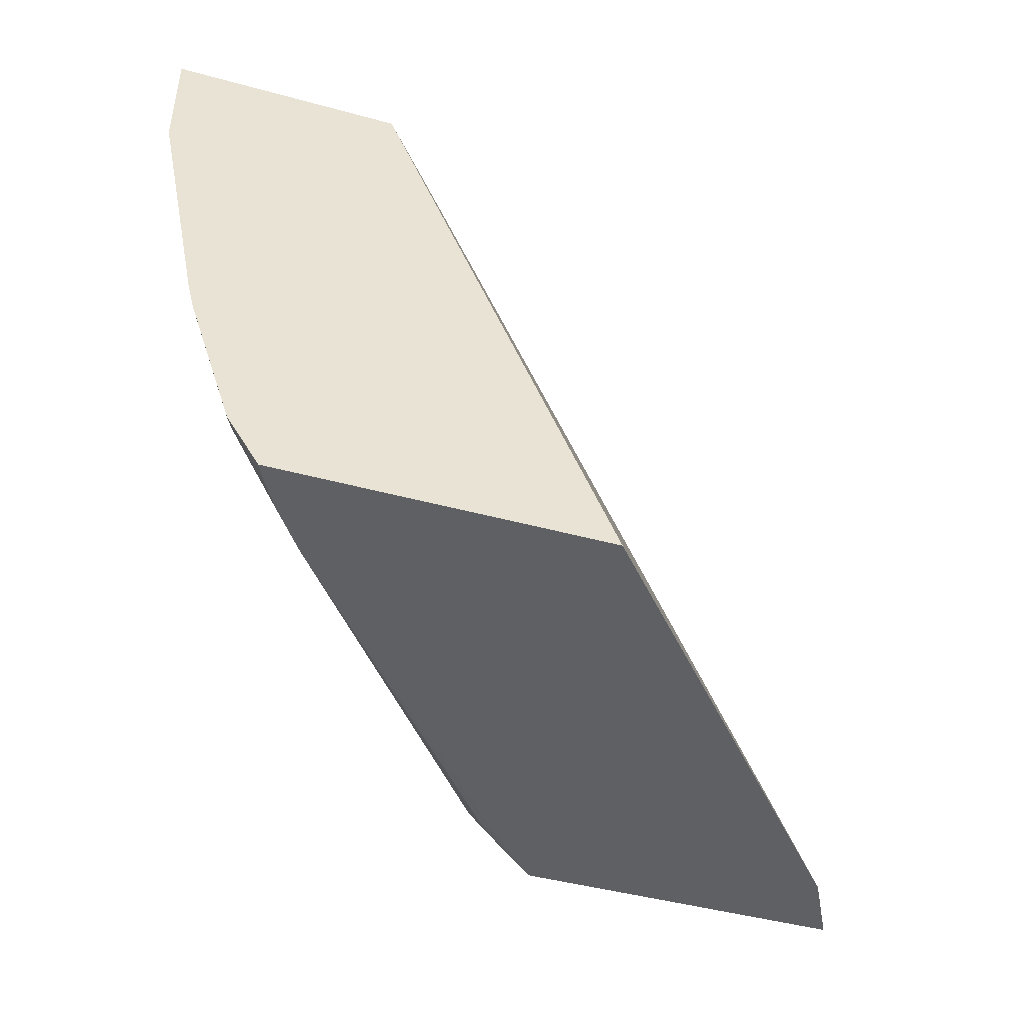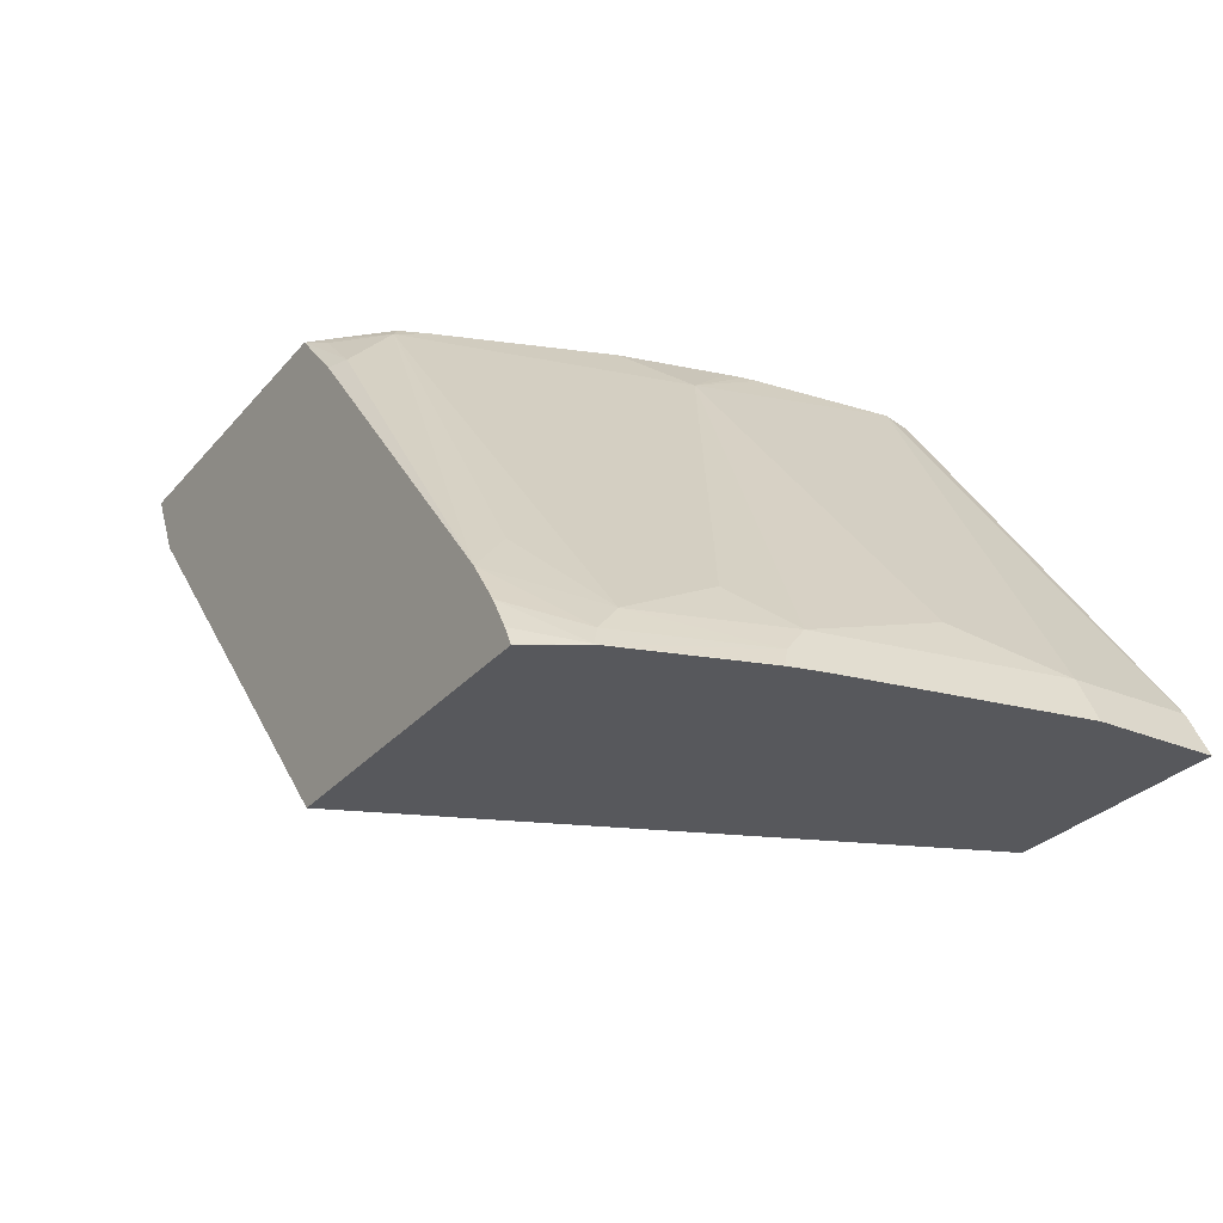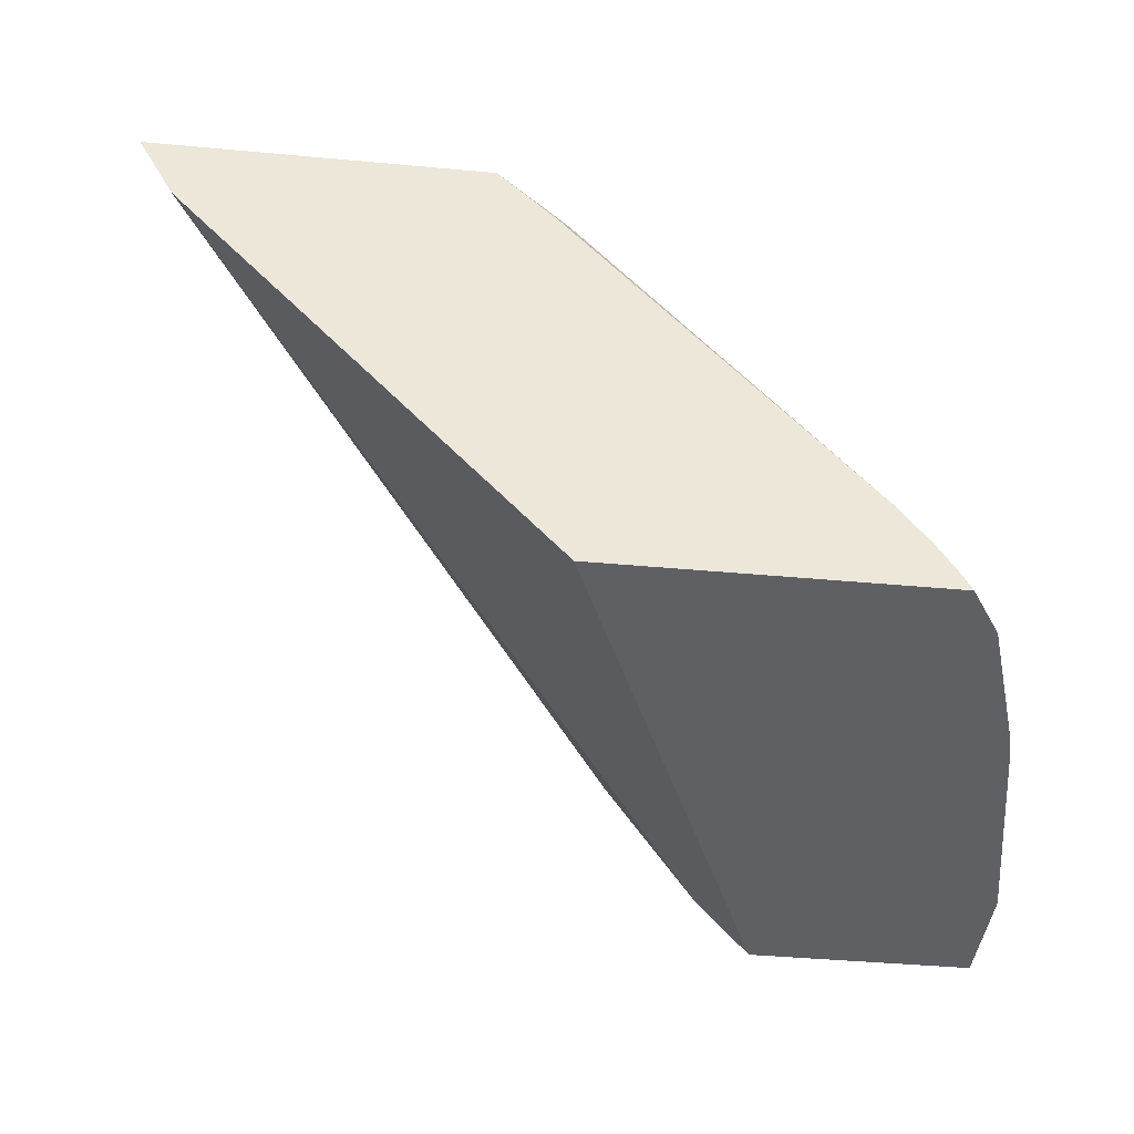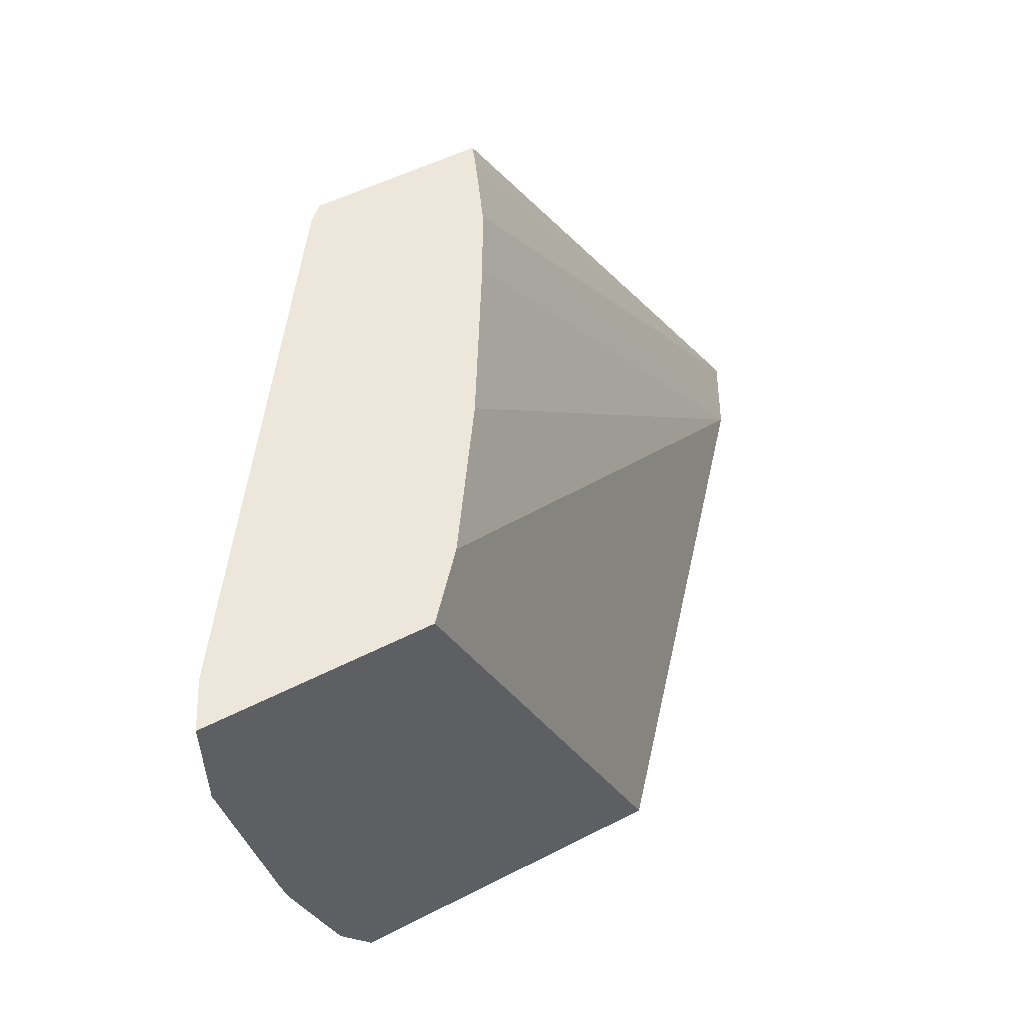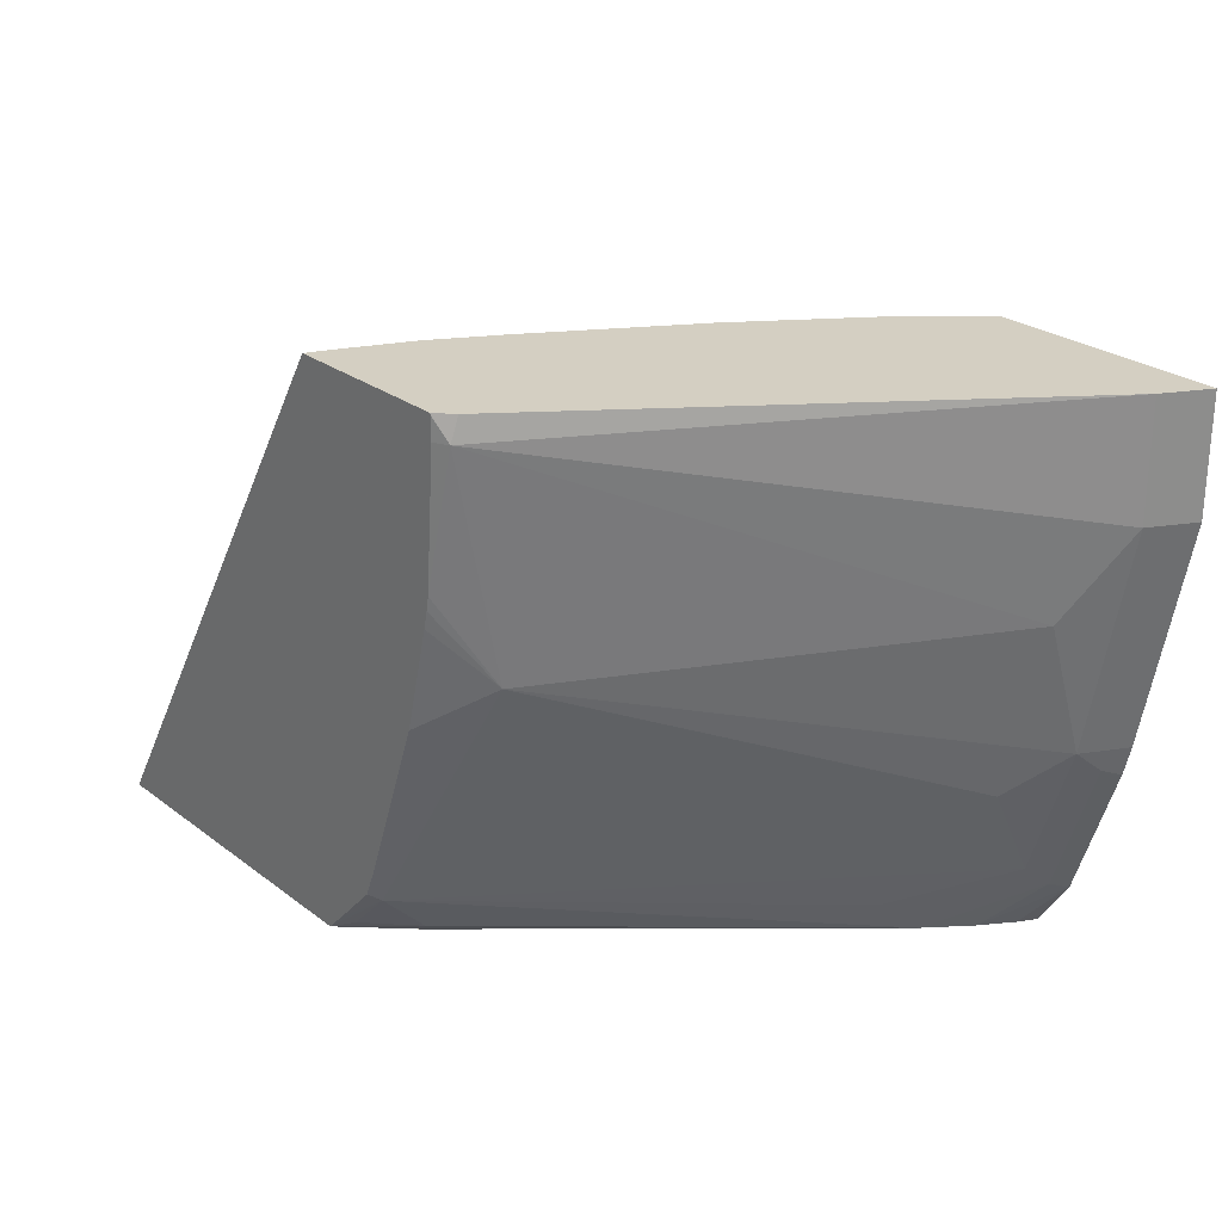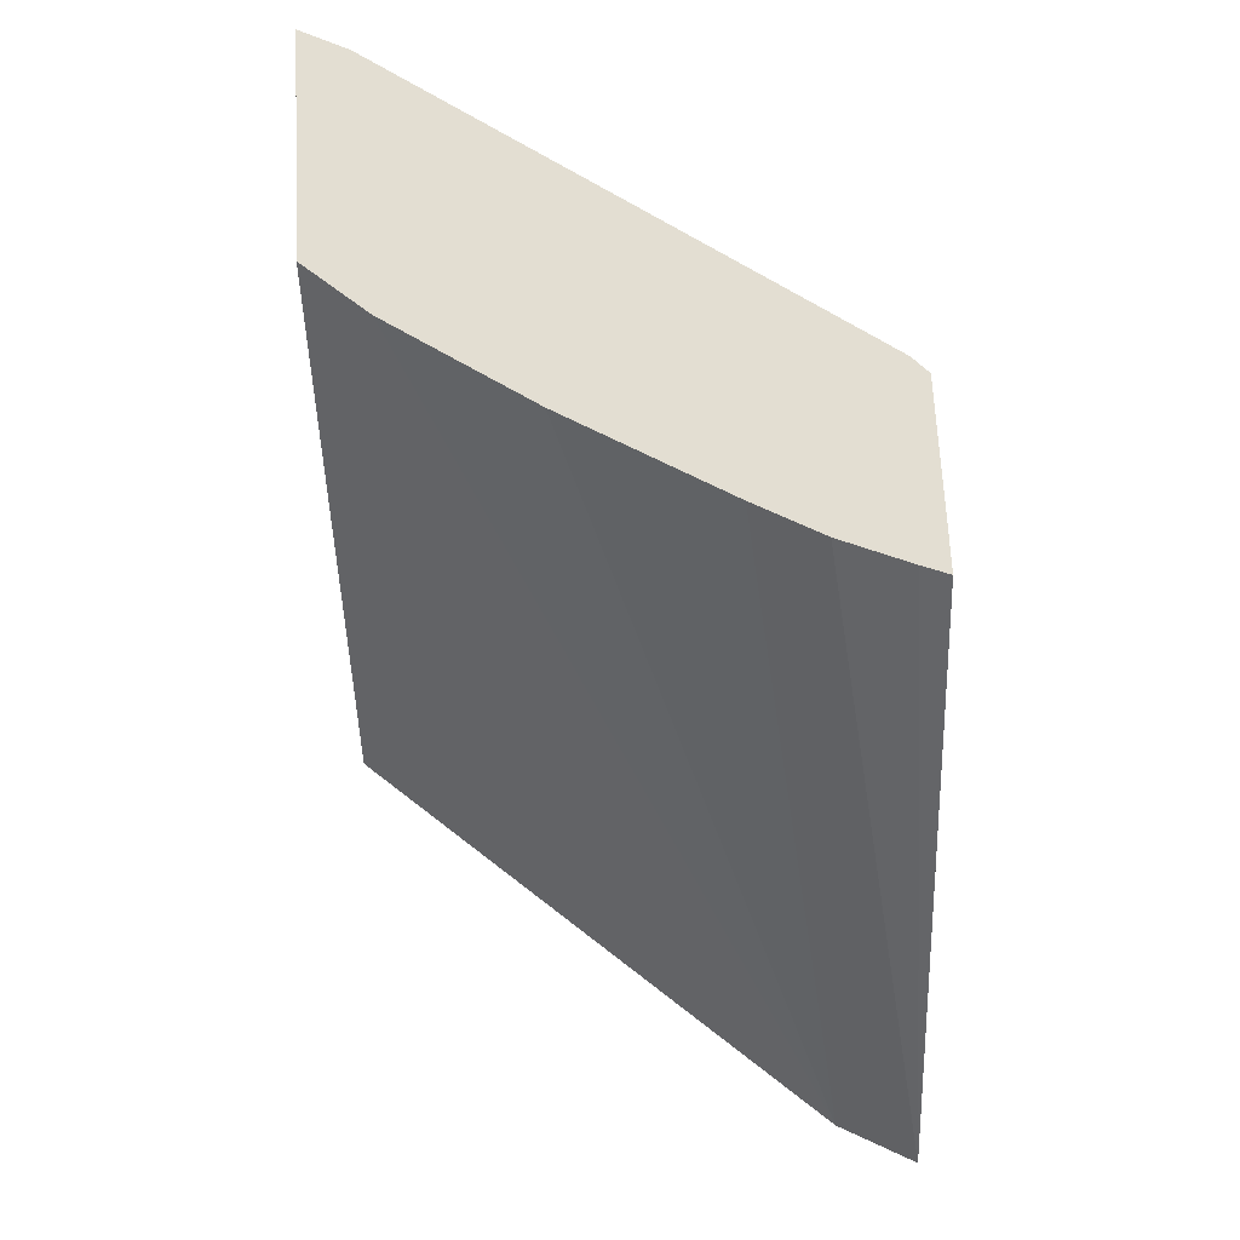
<metadata>
{"format":"obj","ext":"obj","renderer":"f3d","projection":"perspective","resolution":1024,"background":"white","views":[{"elev":-45.2,"azim":-17.5,"up":"+Z"},{"elev":-28.8,"azim":-122.0,"up":"+Y"},{"elev":-42.9,"azim":173.8,"up":"+Y"},{"elev":53.8,"azim":-28.5,"up":"+Z"},{"elev":25.7,"azim":-130.0,"up":"+Z"},{"elev":67.5,"azim":87.1,"up":"+Z"}]}
</metadata>
<code>
v -0.4903 -0.09583 -0.241
v -0.5048 -0.09583 -0.2187
v -0.5049 -0.09552 -0.2184
v -0.486 -0.08714 -0.241
v -0.3392 -0.09583 -0.241
v -0.5049 -0.09583 -0.2184
v -0.5015 -0.08698 -0.2149
v -0.4773 -0.07252 -0.241
v -0.5052 -0.09583 -0.2177
v -0.5254 -0.09552 -0.1569
v -0.522 -0.08698 -0.1535
v -0.1685 0.1 -0.241
v -0.4471 -0.09583 0.01091
v -0.4981 -0.07505 -0.2047
v -0.4633 -0.05299 -0.241
v -0.5257 -0.09583 -0.1563
v -0.5254 -0.08869 -0.1433
v -0.5186 -0.07505 -0.1433
v -0.1512 0.133 -0.241
v -0.3259 0.09158 0.01091
v -0.3415 0.0626 0.01091
v -0.3821 -0.006806 0.01091
v -0.4231 -0.06822 0.01091
v -0.5494 -0.09583 0.01091
v -0.4981 -0.05458 -0.1637
v -0.3958 0.1092 -0.1024
v -0.3378 0.1279 -0.2149
v -0.4572 -0.03411 -0.2252
v -0.3378 0.1075 -0.2354
v -0.3323 0.1047 -0.241
v -0.5289 -0.09583 -0.1433
v -0.5459 -0.08869 -0.04096
v -0.539 -0.07505 -0.04096
v -0.5186 -0.05458 -0.08189
v -0.3093 0.133 0.01091
v -0.3095 0.1325 0.01091
v -0.3135 0.1216 0.01091
v -0.3058 0.133 -0.241
v -0.5491 -0.09507 0.01091
v -0.5494 -0.09583 -0.04096
v -0.3958 0.1296 -1.114e-05
v -0.3838 0.133 -0.06143
v -0.3826 0.133 -0.06789
v -0.3808 0.133 -0.07582
v -0.3685 0.133 -0.1228
v -0.3399 0.133 -0.1986
v -0.3344 0.133 -0.2116
v -0.3153 0.133 -0.2314
v -0.3173 0.1279 -0.2354
v -0.5422 -0.08143 0.01091
v -0.539 -0.07505 0.01091
v -0.3888 0.133 0.01091
v -0.3962 0.126 0.01091
v -0.3891 0.133 0.009949
v -0.3891 0.133 -1.114e-05
f 19 42 55
f 19 38 48
f 19 48 47
f 19 47 46
f 19 44 43
f 19 45 44
f 19 43 42
f 19 37 20
f 19 55 54
f 19 46 45
f 19 36 37
f 17 31 40
f 18 26 25
f 18 34 26
f 18 33 34
f 17 33 18
f 17 32 33
f 17 40 32
f 16 31 17
f 15 29 30
f 15 27 29
f 19 54 52
f 15 28 27
f 19 35 36
f 19 52 35
f 33 51 41
f 26 34 41
f 14 28 15
f 41 55 42
f 41 54 55
f 41 51 53
f 41 52 54
f 41 53 52
f 33 41 34
f 33 50 51
f 32 50 33
f 32 39 50
f 32 40 39
f 24 39 40
f 29 38 30
f 27 49 29
f 27 38 49
f 27 48 38
f 27 47 48
f 27 46 47
f 26 46 27
f 26 45 46
f 26 44 45
f 26 43 44
f 26 42 43
f 26 41 42
f 29 49 38
f 14 27 28
f 1 4 8
f 14 25 26
f 3 10 11
f 3 16 10
f 3 9 16
f 3 6 9
f 3 8 4
f 3 7 8
f 2 6 3
f 1 6 2
f 1 9 6
f 1 16 9
f 1 40 31
f 1 24 40
f 1 13 24
f 1 5 13
f 1 12 5
f 1 19 12
f 1 38 19
f 1 30 38
f 1 15 30
f 1 8 15
f 1 3 4
f 1 2 3
f 14 26 27
f 3 11 7
f 5 12 13
f 1 31 16
f 7 14 15
f 14 18 25
f 7 11 14
f 13 39 24
f 13 50 39
f 13 51 50
f 13 53 51
f 13 52 53
f 13 36 35
f 13 37 36
f 13 20 37
f 13 21 20
f 13 22 21
f 13 35 52
f 10 16 11
f 12 23 13
f 12 22 23
f 12 21 22
f 12 20 21
f 12 19 20
f 11 18 14
f 11 17 18
f 11 16 17
f 13 23 22
f 7 15 8

</code>
